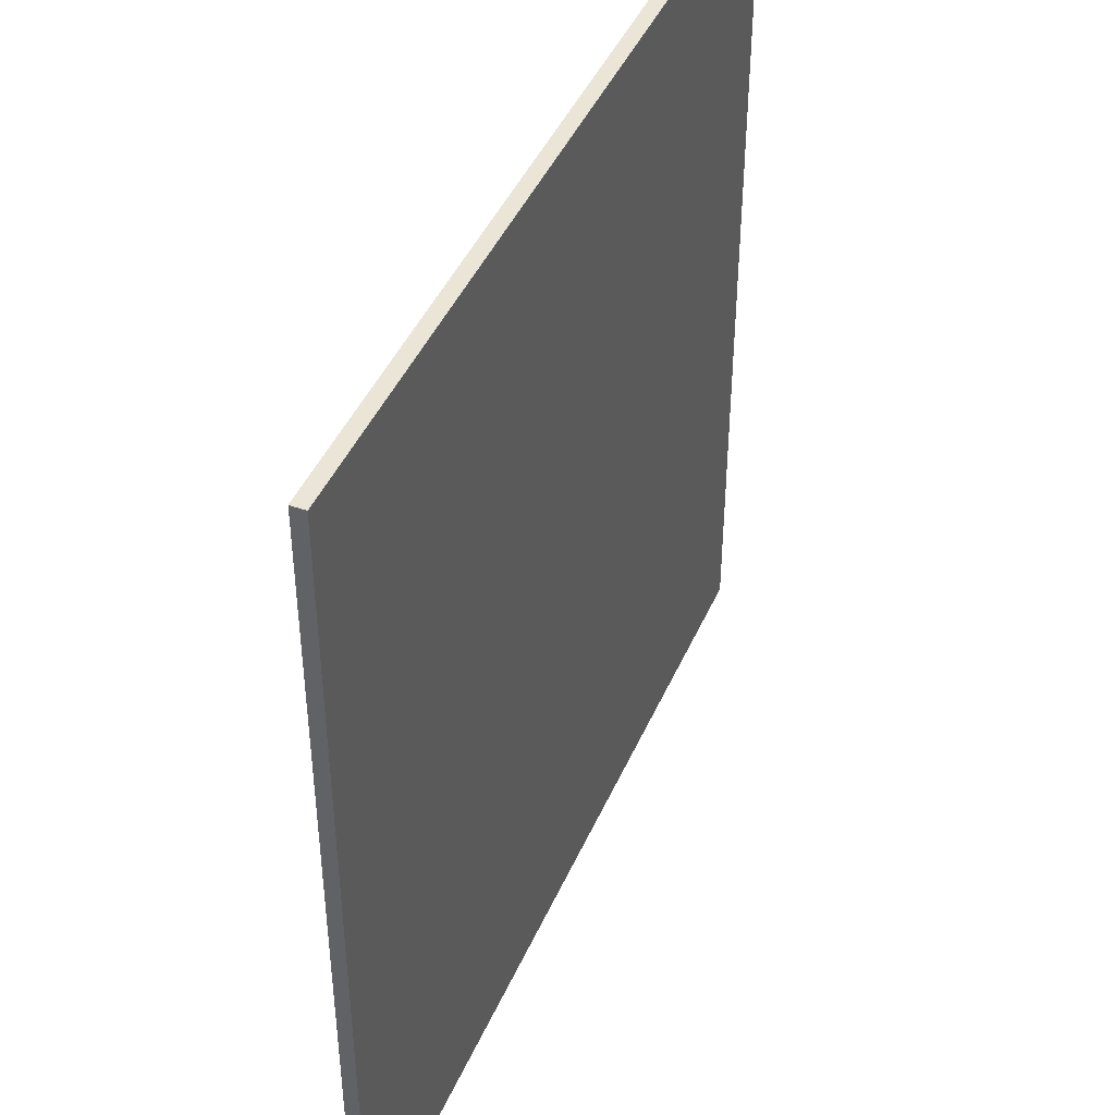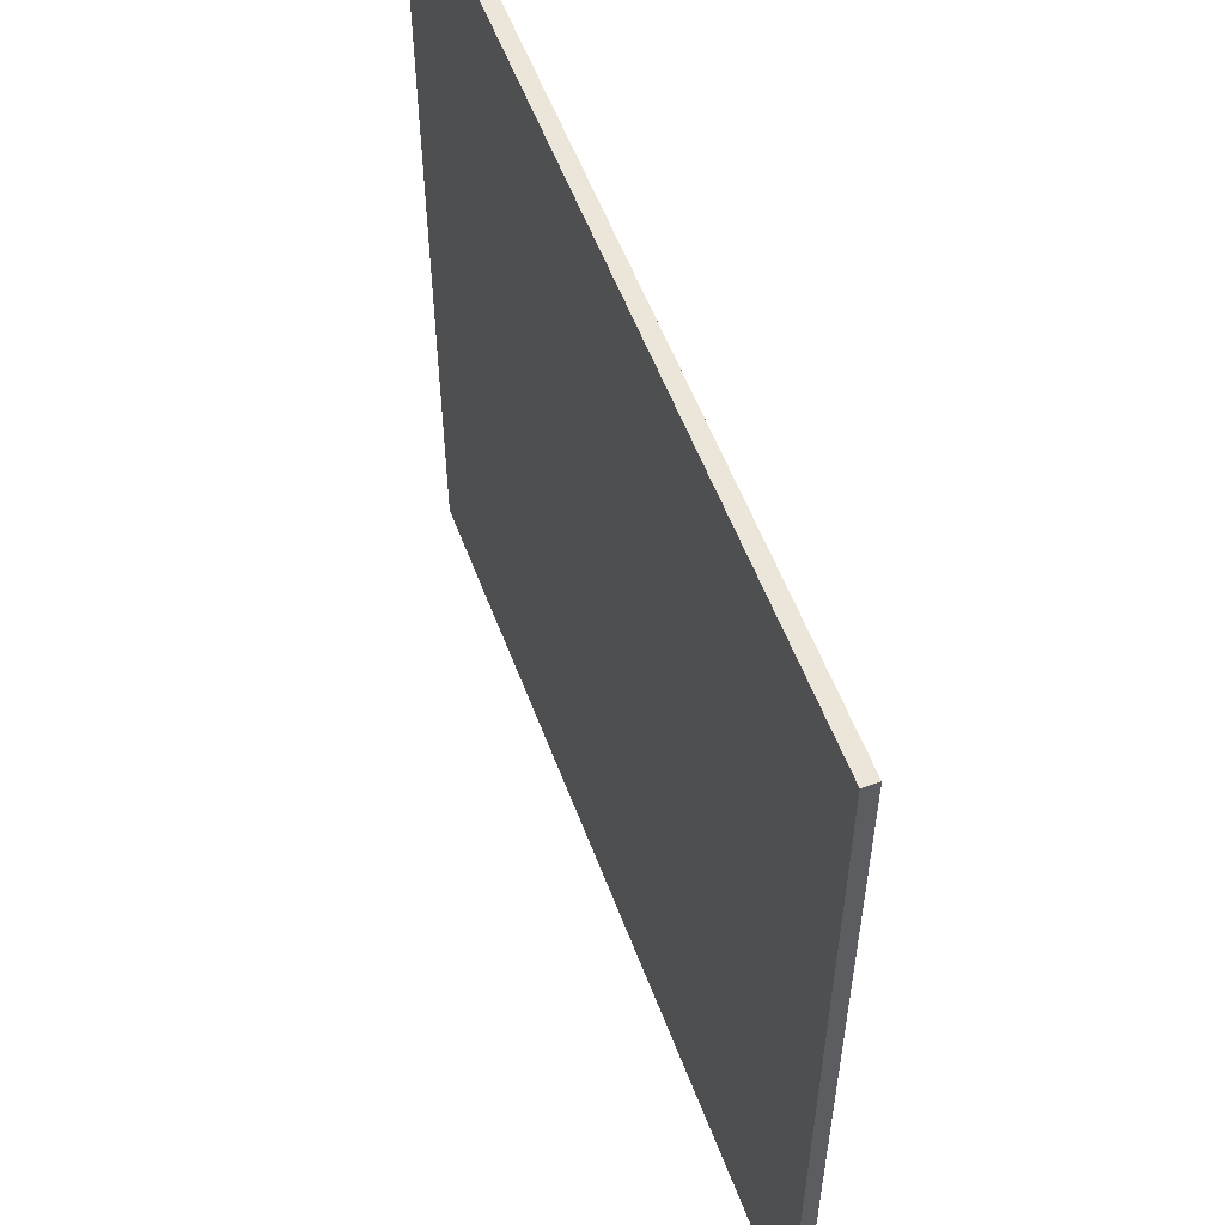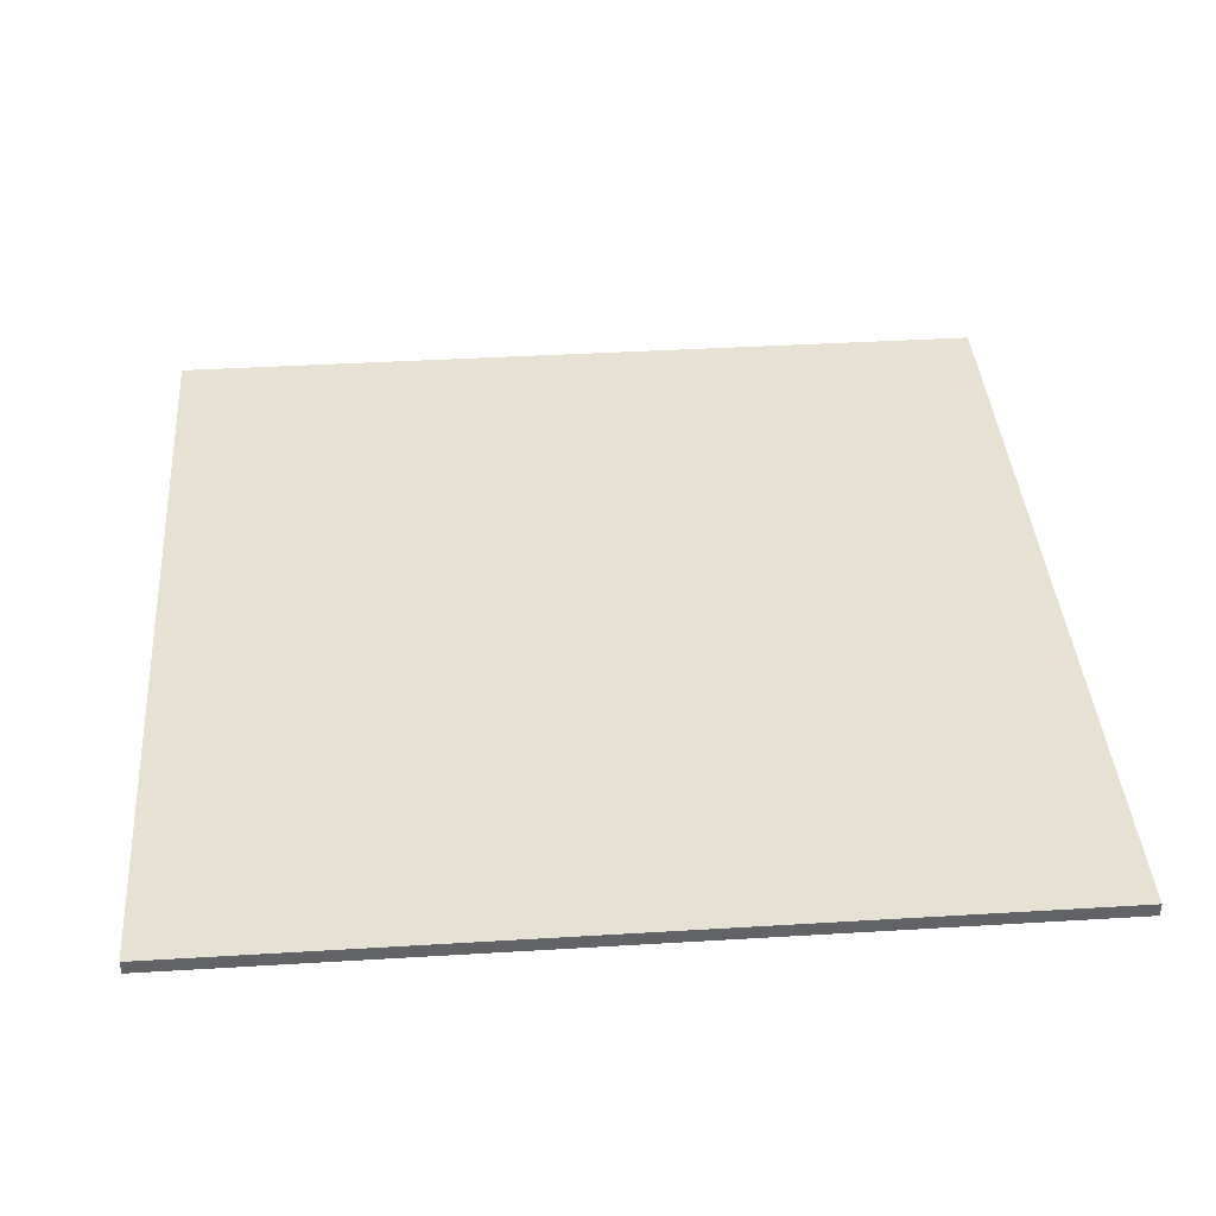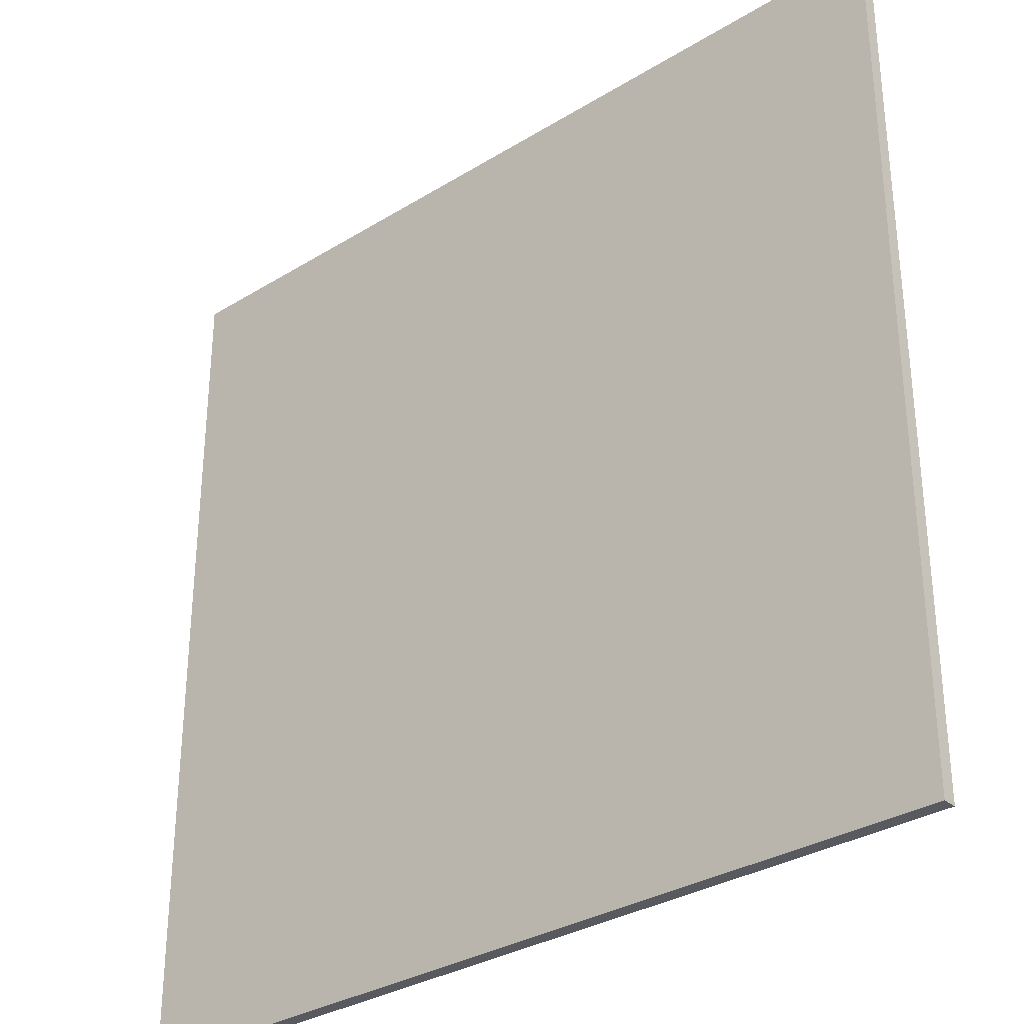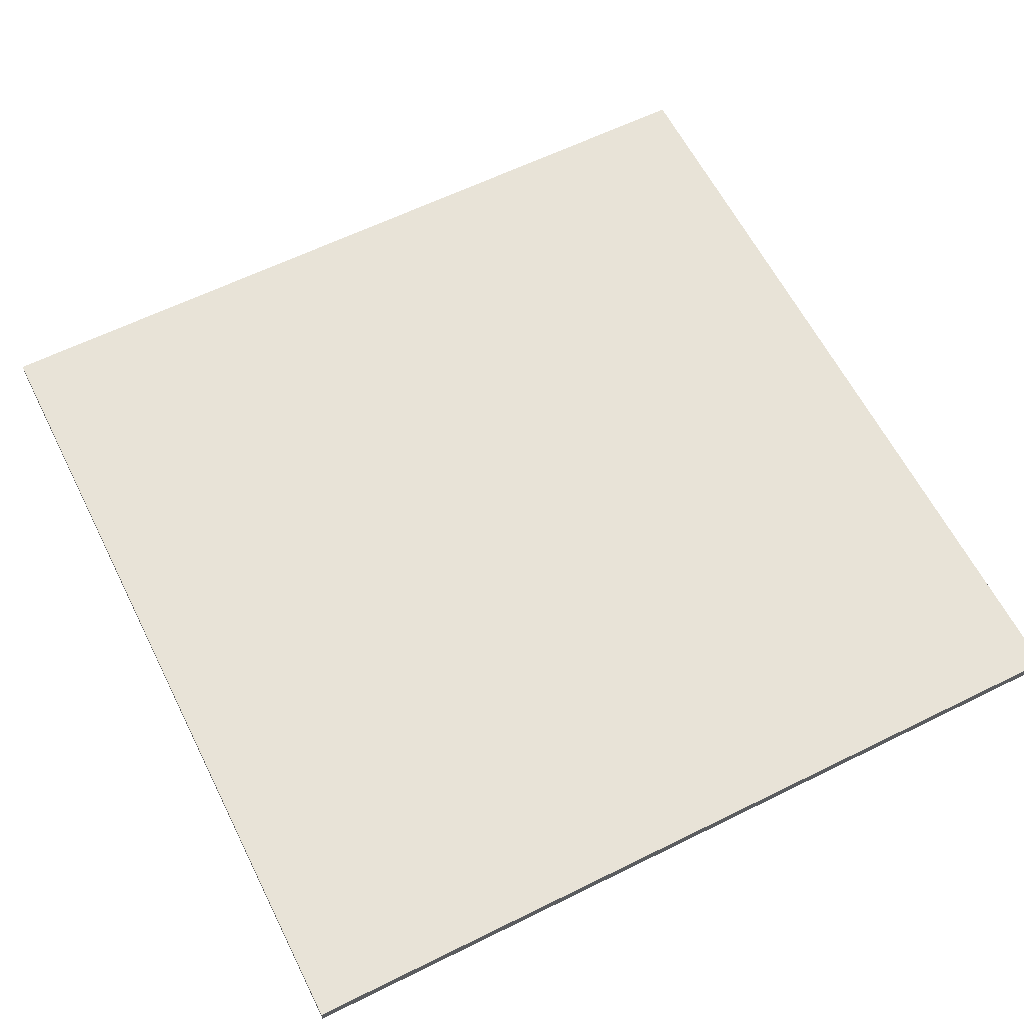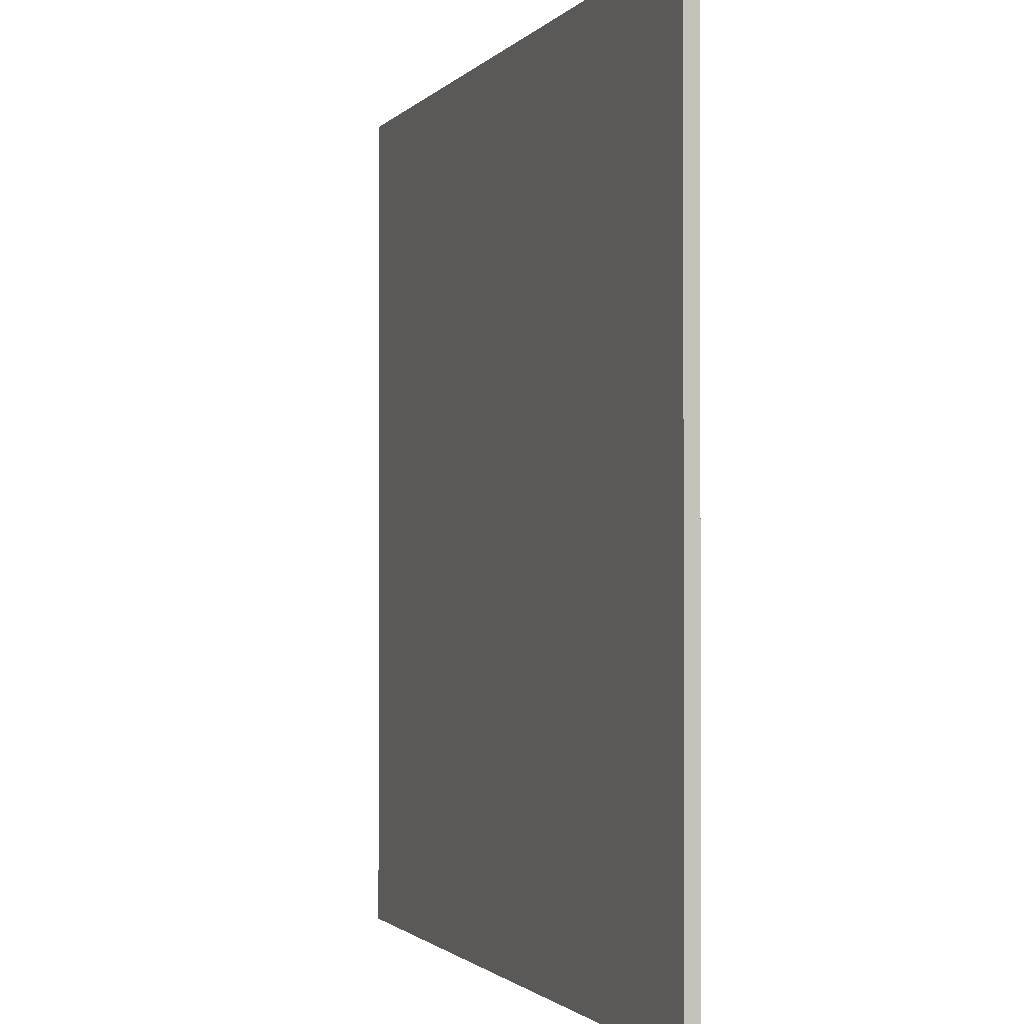
<metadata>
{"format":"obj","ext":"obj","renderer":"f3d","projection":"perspective","resolution":1024,"background":"white","views":[{"elev":44.2,"azim":112.7,"up":"+Z"},{"elev":56.7,"azim":69.5,"up":"+Z"},{"elev":39.4,"azim":-4.3,"up":"+Y"},{"elev":-31.9,"azim":40.9,"up":"+Z"},{"elev":61.5,"azim":63.3,"up":"+Y"},{"elev":-1.4,"azim":71.3,"up":"+Z"}]}
</metadata>
<code>
o Cube
v 7.468 -0.121 -7.468
v 7.468 -0.121 7.468
v -7.468 -0.121 7.468
v -7.468 -0.121 -7.468
v 7.468 0.121 -7.468
v 7.468 0.121 7.468
v -7.468 0.121 7.468
v -7.468 0.121 -7.468
f 2 4 1
f 8 6 5
f 5 2 1
f 6 3 2
f 3 8 4
f 1 8 5
f 2 3 4
f 8 7 6
f 5 6 2
f 6 7 3
f 3 7 8
f 1 4 8

</code>
